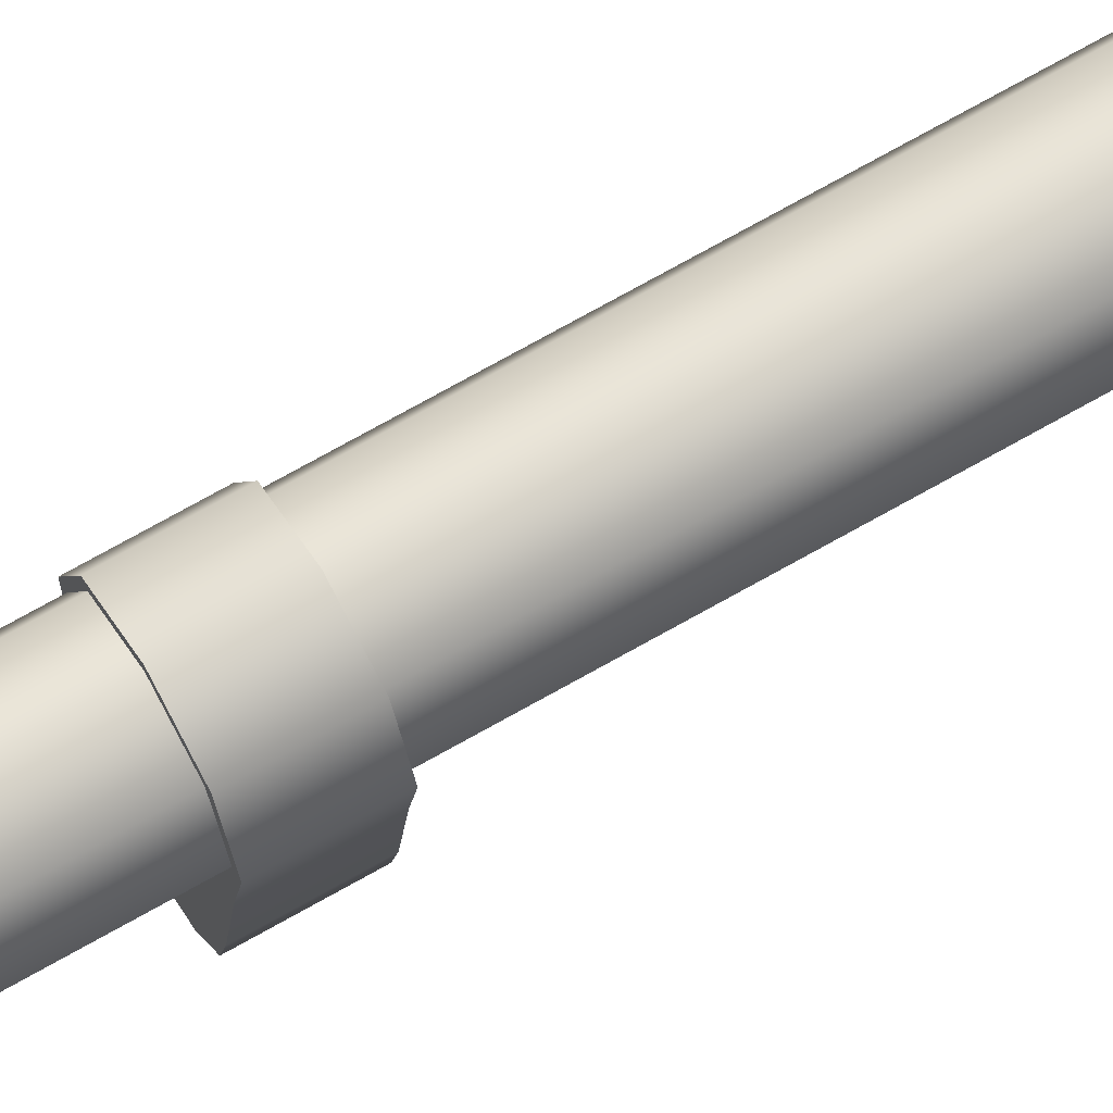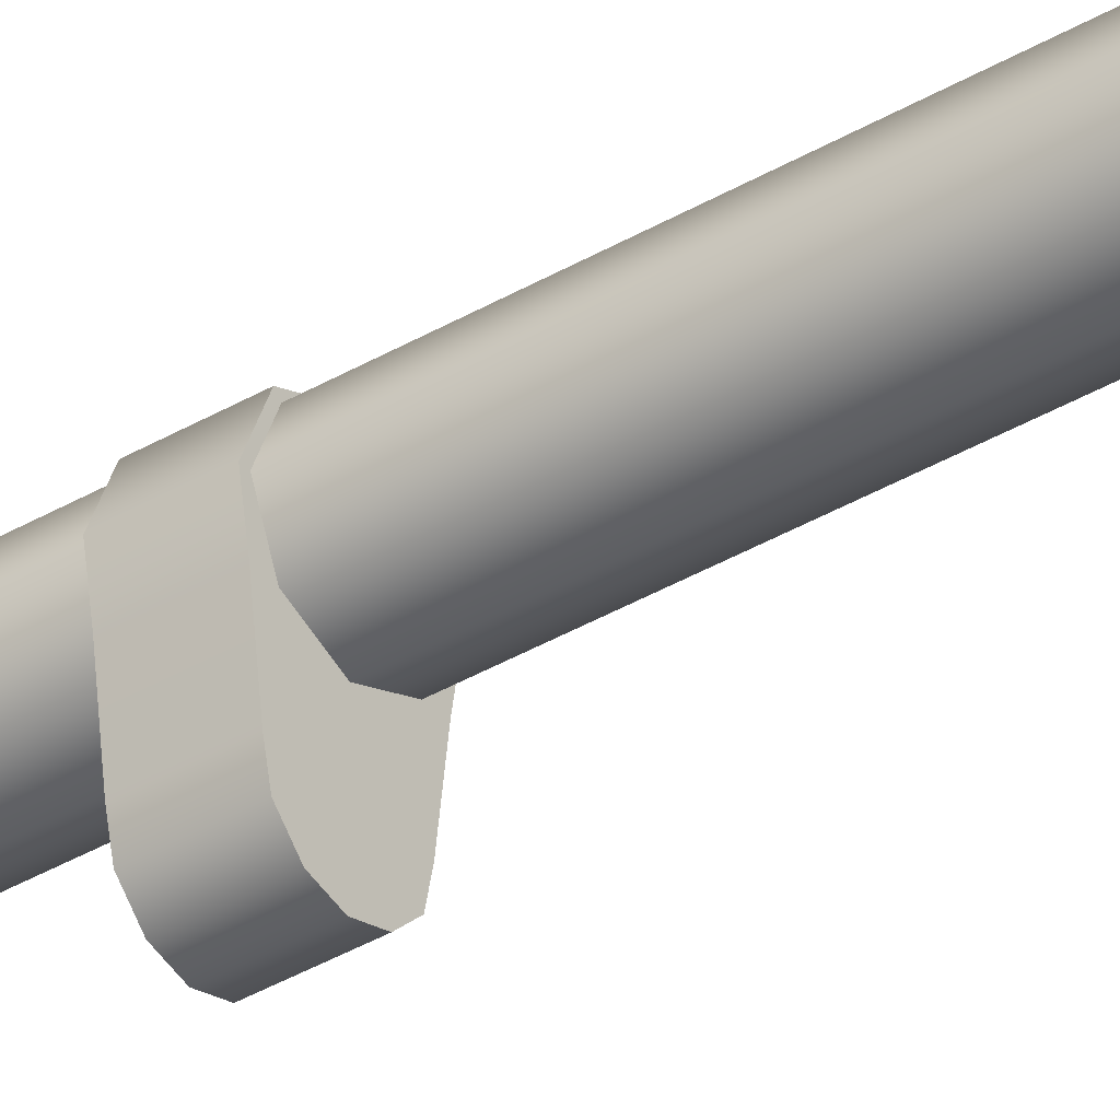
<metadata>
{"format":"obj","ext":"obj","renderer":"f3d","projection":"perspective","resolution":1024,"background":"white","views":[{"elev":69.7,"azim":-119.9,"up":"+Z"},{"elev":-37.6,"azim":-52.9,"up":"+Z"}]}
</metadata>
<code>
g barrel_m1a_springfield_armory_6_groove_carbon_410mm_LOD1
v -0.01279 0.003054 0.005444
v -0.009044 -0.01549 -0.003599
v -0.009044 0.003054 -0.003599
v -0.01279 -0.01549 0.005444
v 6.142e-08 -0.01549 -0.007345
v 7.158e-08 0.003054 -0.007345
v 0.009044 -0.01549 -0.003599
v 0.009044 0.003054 -0.003599
v 0.01279 -0.01549 0.005444
v 0.01279 0.003054 0.005444
v 0.009044 -0.01549 0.01449
v 0.009044 0.003054 0.01449
v 6.071e-08 -0.01549 0.01823
v 7.087e-08 0.003054 0.01823
v -0.009044 -0.01549 0.01449
v -0.009044 0.003054 0.01449
v -0.009044 0.003054 0.01449
v -0.009044 -0.01549 0.01449
v 7.087e-08 0.003054 0.01823
v 0.01279 0.003054 0.005444
v 0.009044 0.003054 0.01449
v -0.01279 0.003054 0.005444
v 7.158e-08 0.003054 -0.007345
v 0.009044 0.003054 -0.003599
v -0.009044 0.003054 -0.003599
v -0.009044 0.003054 0.01449
v -0.01558 -0.01549 0.005444
v -0.01101 -0.05672 -0.005569
v -0.01101 -0.01549 -0.005569
v -0.01558 -0.05672 0.005444
v -0.01101 -0.01549 0.01646
v -0.01101 -0.05672 0.01646
v 5.914e-08 -0.01549 0.02102
v 3.811e-08 -0.05672 0.02102
v 0.01101 -0.01549 0.01646
v 0.01101 -0.05672 0.01646
v 0.01558 -0.01549 0.005444
v 0.01558 -0.05672 0.005444
v 0.01101 -0.01549 -0.005569
v 0.01101 -0.05672 -0.005569
v 6.01e-08 -0.01549 -0.01013
v 3.907e-08 -0.05672 -0.01013
v -0.01101 -0.01549 -0.005569
v -0.01101 -0.05672 -0.005569
v 2.877e-08 -0.07968 -0.004929
v -0.007335 -0.07968 -0.001891
v 0.007335 -0.07968 -0.001891
v 0.01037 -0.07968 0.005444
v 0.007335 -0.07968 0.01278
v 2.813e-08 -0.07968 0.01582
v -0.007335 -0.07968 0.01278
v -0.01037 -0.07968 0.005444
v -0.007335 -0.07968 -0.001891
v -0.007335 -0.4231 -0.001891
v -0.01037 -0.4231 0.005444
v -1.309e-07 -0.4231 -0.004929
v -0.007335 -0.4231 -0.001891
v 0.01037 -0.4231 0.005444
v 0.007335 -0.4231 -0.001891
v -0.007335 -0.4231 0.01278
v 0.007335 -0.4231 0.01278
v -1.315e-07 -0.4231 0.01582
v 5.914e-08 -0.01549 0.02102
v 0.01558 -0.01549 0.005444
v 0.01101 -0.01549 0.01646
v -0.01558 -0.01549 0.005444
v 6.01e-08 -0.01549 -0.01013
v 0.01101 -0.01549 -0.005569
v -0.01101 -0.01549 -0.005569
v -0.01101 -0.01549 0.01646
v -1.309e-07 -0.4231 -0.004929
v 0.01037 -0.4231 0.005444
v 0.007335 -0.4231 -0.001891
v -0.01037 -0.4231 0.005444
v -1.315e-07 -0.4231 0.01582
v 0.007335 -0.4231 0.01278
v -0.007335 -0.4231 0.01278
v -0.007335 -0.4231 -0.001891
v 0.006531 -0.4345 0.005444
v 0.004618 -0.4159 0.0008262
v 0.004618 -0.4345 0.0008262
v 0.006531 -0.4159 0.005444
v -1.168e-07 -0.4159 -0.001087
v -1.277e-07 -0.4345 -0.001087
v 0.004618 -0.4345 0.01006
v 0.004618 -0.4159 0.01006
v -1.273e-07 -0.4345 0.01198
v -1.165e-07 -0.4159 0.01198
v -0.004618 -0.4345 0.01006
v -0.004618 -0.4159 0.01006
v -0.006531 -0.4345 0.005444
v -0.006531 -0.4159 0.005444
v -0.004618 -0.4345 0.0008262
v -0.004618 -0.4159 0.0008262
v -1.277e-07 -0.4345 -0.001087
v -1.168e-07 -0.4159 -0.001087
v -1.273e-07 -0.4345 0.01198
v -0.006531 -0.4345 0.005444
v -0.004618 -0.4345 0.01006
v 0.006531 -0.4345 0.005444
v -1.277e-07 -0.4345 -0.001087
v -0.004618 -0.4345 0.0008262
v 0.004618 -0.4345 0.0008262
v 0.004618 -0.4345 0.01006
v 0.01156 -0.2039 0.005444
v 0.01034 -0.1914 -0.001582
v 0.01034 -0.2039 -0.001582
v 0.01156 -0.1914 0.005444
v 0.008173 -0.2039 0.01362
v 0.008173 -0.1914 0.01362
v -2.102e-08 -0.2039 0.017
v -1.13e-08 -0.1914 0.017
v -0.008173 -0.2039 0.01362
v -0.008173 -0.1914 0.01362
v -0.01156 -0.2039 0.005444
v -0.01156 -0.1914 0.005444
v -0.01034 -0.2039 -0.001582
v -0.01034 -0.1914 -0.001582
v 0.008736 -0.2039 -0.01385
v 0.008736 -0.1914 -0.01385
v -0.008736 -0.1914 -0.01385
v -0.008736 -0.2039 -0.01385
v 0.007727 -0.2039 -0.01848
v 0.007727 -0.1914 -0.01848
v -0.007727 -0.1914 -0.01848
v -0.007727 -0.2039 -0.01848
v -0.004372 -0.2039 -0.02197
v -0.004372 -0.1914 -0.02197
v -1.173e-08 -0.1914 -0.02311
v -2.053e-08 -0.2039 -0.02311
v 0.004459 -0.2039 -0.02176
v 0.004459 -0.1914 -0.02176
v -2.053e-08 -0.2039 -0.02311
v -1.173e-08 -0.1914 -0.02311
v 0.01034 -0.1914 -0.001582
v 0.007727 -0.1914 -0.01848
v 0.008736 -0.1914 -0.01385
v 0.008173 -0.1914 0.01362
v -1.173e-08 -0.1914 -0.02311
v 0.004459 -0.1914 -0.02176
v -1.13e-08 -0.1914 0.017
v 0.01156 -0.1914 0.005444
v -0.008173 -0.1914 0.01362
v -0.007727 -0.1914 -0.01848
v -0.004372 -0.1914 -0.02197
v -0.01034 -0.1914 -0.001582
v -0.008736 -0.1914 -0.01385
v -0.01156 -0.1914 0.005444
v 0.008173 -0.2039 0.01362
v -2.053e-08 -0.2039 -0.02311
v -2.102e-08 -0.2039 0.017
v 0.01034 -0.2039 -0.001582
v 0.007727 -0.2039 -0.01848
v 0.004459 -0.2039 -0.02176
v 0.008736 -0.2039 -0.01385
v 0.01156 -0.2039 0.005444
v -0.004372 -0.2039 -0.02197
v -0.007727 -0.2039 -0.01848
v -0.01034 -0.2039 -0.001582
v -0.01156 -0.2039 0.005444
v -0.008173 -0.2039 0.01362
v -0.008736 -0.2039 -0.01385
v 0.01156 -0.4139 0.005444
v 0.01034 -0.3989 -0.001582
v 0.01034 -0.4139 -0.001582
v 0.01156 -0.3989 0.005444
v 0.008173 -0.4139 0.01362
v 0.008173 -0.3989 0.01362
v -1.338e-07 -0.4139 0.017
v -1.229e-07 -0.3989 0.017
v -0.008173 -0.4139 0.01362
v -0.008173 -0.3989 0.01362
v -0.01156 -0.4139 0.005444
v -0.01156 -0.3989 0.005444
v -0.01034 -0.4139 -0.001582
v -0.01034 -0.3989 -0.001582
v 0.008371 -0.3989 -0.007714
v 0.008371 -0.4139 -0.007714
v -0.008371 -0.4139 -0.007714
v -0.008371 -0.3989 -0.007714
v 0.009861 -0.4139 -0.01642
v 0.009861 -0.3989 -0.01642
v 0.008723 -0.4139 -0.02165
v 0.008723 -0.3989 -0.02165
v 0.005032 -0.4139 -0.02536
v 0.005032 -0.3989 -0.02536
v -1.73e-06 -0.4139 -0.02688
v -1.72e-06 -0.3989 -0.02688
v -0.009864 -0.3989 -0.01642
v -0.009864 -0.4139 -0.01642
v -0.008726 -0.3989 -0.02165
v -0.008726 -0.4139 -0.02165
v -0.004938 -0.4139 -0.02559
v -0.004938 -0.3989 -0.02559
v -1.72e-06 -0.3989 -0.02688
v -1.73e-06 -0.4139 -0.02688
v 0.01034 -0.3989 -0.001582
v -0.008371 -0.3989 -0.007714
v 0.008371 -0.3989 -0.007714
v 0.008173 -0.3989 0.01362
v -0.008173 -0.3989 0.01362
v -0.01034 -0.3989 -0.001582
v -0.01156 -0.3989 0.005444
v -1.229e-07 -0.3989 0.017
v 0.01156 -0.3989 0.005444
v 0.009861 -0.3989 -0.01642
v -0.009864 -0.3989 -0.01642
v 0.005032 -0.3989 -0.02536
v 0.008723 -0.3989 -0.02165
v -0.004938 -0.3989 -0.02559
v -1.72e-06 -0.3989 -0.02688
v -0.008726 -0.3989 -0.02165
v 0.008173 -0.4139 0.01362
v -0.008173 -0.4139 0.01362
v -1.338e-07 -0.4139 0.017
v -0.01034 -0.4139 -0.001582
v -0.01156 -0.4139 0.005444
v 0.008371 -0.4139 -0.007714
v -0.008371 -0.4139 -0.007714
v 0.01034 -0.4139 -0.001582
v 0.01156 -0.4139 0.005444
v -0.009864 -0.4139 -0.01642
v 0.009861 -0.4139 -0.01642
v -0.004938 -0.4139 -0.02559
v -0.008726 -0.4139 -0.02165
v 0.005032 -0.4139 -0.02536
v -1.73e-06 -0.4139 -0.02688
v 0.008723 -0.4139 -0.02165
v -0.009717 -0.3101 -0.01665
v -0.006871 -0.3991 -0.02352
v -0.006871 -0.3101 -0.02352
v -0.009717 -0.3991 -0.01665
v -0.006871 -0.3101 -0.009777
v -0.006871 -0.3991 -0.009777
v -1.3e-06 -0.3101 -0.006932
v -1.33e-06 -0.3991 -0.006932
v 0.006869 -0.3101 -0.009777
v 0.006869 -0.3991 -0.009777
v 0.009714 -0.3101 -0.01665
v 0.009714 -0.3991 -0.01665
v 0.006869 -0.3101 -0.02352
v 0.006869 -0.3991 -0.02352
v -1.299e-06 -0.3101 -0.02636
v -1.329e-06 -0.3991 -0.02636
v -0.006871 -0.3101 -0.02352
v -0.006871 -0.3991 -0.02352
v -0.006871 -0.3101 -0.009777
v 0.006869 -0.3101 -0.009777
v -1.3e-06 -0.3101 -0.006932
v -0.006871 -0.3101 -0.02352
v 0.006869 -0.3101 -0.02352
v 0.009714 -0.3101 -0.01665
v -1.299e-06 -0.3101 -0.02636
v -0.009717 -0.3101 -0.01665
v -0.006111 -0.4139 -0.01665
v -0.004322 -0.4219 -0.02097
v -0.004322 -0.4139 -0.02097
v -0.006111 -0.4219 -0.01665
v -0.004322 -0.4139 -0.01233
v -0.004322 -0.4219 -0.01233
v -1.339e-06 -0.4139 -0.01054
v -1.336e-06 -0.4219 -0.01054
v 0.004319 -0.4139 -0.01233
v 0.004319 -0.4219 -0.01233
v 0.006108 -0.4139 -0.01665
v 0.006108 -0.4219 -0.01665
v 0.004319 -0.4139 -0.02097
v 0.004319 -0.4219 -0.02097
v -1.339e-06 -0.4139 -0.02276
v -1.336e-06 -0.4219 -0.02276
v -0.004322 -0.4139 -0.02097
v -0.004322 -0.4219 -0.02097
v -0.006202 -0.4216 -0.02285
v -0.008771 -0.423 -0.01665
v -0.006202 -0.423 -0.02285
v -0.008771 -0.4216 -0.01665
v -1.355e-06 -0.4216 -0.02542
v -1.353e-06 -0.423 -0.02542
v -0.006202 -0.423 -0.01045
v -0.006202 -0.4216 -0.01045
v -1.353e-06 -0.423 -0.007878
v -1.355e-06 -0.4216 -0.007878
v 0.0062 -0.423 -0.01045
v 0.0062 -0.4216 -0.01045
v 0.008768 -0.423 -0.01665
v 0.008768 -0.4216 -0.01665
v 0.0062 -0.423 -0.02285
v 0.0062 -0.4216 -0.02285
v -1.353e-06 -0.423 -0.02542
v -1.355e-06 -0.4216 -0.02542
v -0.006202 -0.4216 -0.01045
v 0.0062 -0.4216 -0.01045
v -1.355e-06 -0.4216 -0.007878
v -0.006202 -0.4216 -0.02285
v 0.0062 -0.4216 -0.02285
v 0.008768 -0.4216 -0.01665
v -1.355e-06 -0.4216 -0.02542
v -0.008771 -0.4216 -0.01665
v -0.004889 -0.4382 -0.02153
v -0.006913 -0.4244 -0.01665
v -0.006913 -0.4382 -0.01665
v -0.004889 -0.4244 -0.02153
v -0.004889 -0.4244 -0.01176
v -0.004889 -0.4382 -0.01176
v -1.349e-06 -0.4244 -0.009735
v -1.351e-06 -0.4382 -0.009735
v 0.004886 -0.4244 -0.01176
v 0.004886 -0.4382 -0.01176
v 0.00691 -0.4244 -0.01665
v 0.00691 -0.4382 -0.01665
v 0.004886 -0.4244 -0.02153
v 0.004886 -0.4382 -0.02153
v -1.348e-06 -0.4244 -0.02356
v -1.351e-06 -0.4382 -0.02356
v -0.004889 -0.4244 -0.02153
v -0.004889 -0.4382 -0.02153
v -0.004889 -0.4244 -0.02153
v -0.008771 -0.423 -0.01665
v -0.006913 -0.4244 -0.01665
v -0.006202 -0.423 -0.02285
v -1.348e-06 -0.4244 -0.02356
v -1.353e-06 -0.423 -0.02542
v 0.004886 -0.4244 -0.02153
v 0.0062 -0.423 -0.02285
v 0.00691 -0.4244 -0.01665
v 0.008768 -0.423 -0.01665
v 0.004886 -0.4244 -0.01176
v 0.0062 -0.423 -0.01045
v -1.349e-06 -0.4244 -0.009735
v -1.353e-06 -0.423 -0.007878
v -0.004889 -0.4244 -0.01176
v -0.006202 -0.423 -0.01045
v -0.005937 -0.4379 -0.01656
v -0.002969 -0.4439 -0.01142
v -0.005937 -0.4439 -0.01656
v -0.002969 -0.4379 -0.01142
v -0.002969 -0.4379 -0.0217
v -0.005937 -0.4439 -0.01656
v -0.002969 -0.4439 -0.0217
v -0.005937 -0.4379 -0.01656
v 0.002966 -0.4379 -0.0217
v -0.002969 -0.4439 -0.0217
v 0.002966 -0.4439 -0.0217
v -0.002969 -0.4379 -0.0217
v 0.002966 -0.4439 -0.01142
v 0.005934 -0.4379 -0.01656
v 0.005934 -0.4439 -0.01656
v 0.002966 -0.4379 -0.01142
v 0.005934 -0.4439 -0.01656
v 0.002966 -0.4379 -0.0217
v 0.002966 -0.4439 -0.0217
v 0.005934 -0.4379 -0.01656
v -0.002969 -0.4439 -0.01142
v 0.002966 -0.4379 -0.01142
v 0.002966 -0.4439 -0.01142
v -0.002969 -0.4379 -0.01142
v -0.002969 -0.4439 -0.0217
v 0.005934 -0.4439 -0.01656
v 0.002966 -0.4439 -0.0217
v -0.002969 -0.4439 -0.01142
v 0.002966 -0.4439 -0.01142
v -0.005937 -0.4439 -0.01656
v -0.00541 -0.2913 -0.015
v -0.003898 -0.3101 -0.01825
v -0.003898 -0.2913 -0.01825
v -0.00541 -0.3101 -0.015
v -0.000753 -0.3101 -0.02009
v -0.000753 -0.2913 -0.02009
v 0.001932 -0.3101 -0.01941
v 0.001932 -0.2913 -0.01941
v -0.003922 -0.2913 -0.01175
v -0.003922 -0.3101 -0.01175
v -0.000753 -0.2913 -0.009901
v -0.000753 -0.3101 -0.009901
v 0.001932 -0.2913 -0.01058
v 0.001932 -0.3101 -0.01058
v 0.001932 -0.2913 -0.01941
v 0.001932 -0.3101 -0.01058
v 0.001932 -0.2913 -0.01058
v 0.001932 -0.3101 -0.01941
v -0.003922 -0.2913 -0.01175
v 0.001932 -0.2913 -0.01058
v -0.000753 -0.2913 -0.009901
v -0.003898 -0.2913 -0.01825
v 0.001932 -0.2913 -0.01941
v -0.000753 -0.2913 -0.02009
v -0.00541 -0.2913 -0.015
v -0.009537 -0.3705 -0.01665
v -0.01034 -0.3603 0.005444
v -0.01034 -0.3705 0.005444
v -0.009537 -0.3603 -0.01665
v -0.009777 -0.3705 0.009531
v -0.009777 -0.3603 0.009531
v -0.00678 -0.3705 0.01427
v -0.00678 -0.3603 0.01427
v -1.05e-07 -0.3603 0.01651
v -1.134e-07 -0.3705 0.01651
v 0.007101 -0.3603 0.01418
v 0.007101 -0.3705 0.01418
v 0.009784 -0.3705 0.009531
v 0.009784 -0.3603 0.009531
v 0.01053 -0.3705 0.005444
v 0.01053 -0.3603 0.005444
v 0.009719 -0.3705 -0.01665
v 0.009719 -0.3603 -0.01665
v 0.009719 -0.3603 -0.01665
v -0.01034 -0.3603 0.005444
v -0.009537 -0.3603 -0.01665
v 0.01053 -0.3603 0.005444
v 0.009784 -0.3603 0.009531
v -1.05e-07 -0.3603 0.01651
v 0.007101 -0.3603 0.01418
v -0.009777 -0.3603 0.009531
v -0.00678 -0.3603 0.01427
v 0.01053 -0.3705 0.005444
v -0.009537 -0.3705 -0.01665
v -0.01034 -0.3705 0.005444
v 0.009719 -0.3705 -0.01665
v -0.009777 -0.3705 0.009531
v 0.007101 -0.3705 0.01418
v 0.009784 -0.3705 0.009531
v -0.00678 -0.3705 0.01427
v -1.134e-07 -0.3705 0.01651
v -1.351e-06 -0.4382 -0.02356
v 0.00691 -0.4382 -0.01665
v 0.004886 -0.4382 -0.02153
v -0.006913 -0.4382 -0.01665
v -1.351e-06 -0.4382 -0.009735
v 0.004886 -0.4382 -0.01176
v -0.004889 -0.4382 -0.01176
v -0.004889 -0.4382 -0.02153
g barrel_m1a_springfield_armory_6_groove_carbon_410mm_LOD1_0
f 3 2 1
f 4 1 2
f 2 3 5
f 6 5 3
f 5 6 7
f 8 7 6
f 7 8 9
f 10 9 8
f 9 10 11
f 12 11 10
f 11 12 13
f 14 13 12
f 13 14 15
f 16 15 14
f 1 4 17
f 18 17 4
f 21 20 19
f 20 22 19
f 23 22 20
f 24 23 20
f 25 22 23
f 19 22 26
f 29 28 27
f 30 27 28
f 27 30 31
f 32 31 30
f 31 32 33
f 34 33 32
f 33 34 35
f 36 35 34
f 35 36 37
f 38 37 36
f 37 38 39
f 40 39 38
f 39 40 41
f 42 41 40
f 41 42 43
f 44 43 42
f 42 45 44
f 46 44 45
f 40 47 42
f 45 42 47
f 38 48 40
f 47 40 48
f 36 49 38
f 48 38 49
f 34 50 36
f 49 36 50
f 50 34 51
f 32 51 34
f 51 32 52
f 30 52 32
f 52 30 53
f 28 53 30
f 53 54 52
f 55 52 54
f 52 55 51
f 45 56 46
f 57 46 56
f 48 58 47
f 59 47 58
f 56 45 59
f 47 59 45
f 51 60 50
f 60 51 55
f 58 48 61
f 49 61 48
f 61 49 62
f 50 62 49
f 62 50 60
f 65 64 63
f 64 66 63
f 67 66 64
f 68 67 64
f 69 66 67
f 63 66 70
f 73 72 71
f 72 74 71
f 75 74 72
f 76 75 72
f 77 74 75
f 71 74 78
f 81 80 79
f 82 79 80
f 80 81 83
f 84 83 81
f 79 82 85
f 86 85 82
f 85 86 87
f 88 87 86
f 87 88 89
f 90 89 88
f 89 90 91
f 92 91 90
f 91 92 93
f 94 93 92
f 93 94 95
f 96 95 94
f 99 98 97
f 98 100 97
f 101 100 98
f 102 101 98
f 103 100 101
f 97 100 104
f 107 106 105
f 108 105 106
f 105 108 109
f 110 109 108
f 109 110 111
f 112 111 110
f 111 112 113
f 114 113 112
f 113 114 115
f 116 115 114
f 115 116 117
f 118 117 116
f 107 119 106
f 120 106 119
f 118 121 117
f 122 117 121
f 119 123 120
f 124 120 123
f 121 125 122
f 126 122 125
f 126 125 127
f 128 127 125
f 128 129 127
f 130 127 129
f 123 131 124
f 132 124 131
f 131 133 132
f 134 132 133
f 137 136 135
f 136 138 135
f 139 138 136
f 140 139 136
f 141 138 139
f 138 142 135
f 143 141 139
f 144 143 139
f 145 144 139
f 146 143 144
f 147 146 144
f 148 143 146
f 151 150 149
f 150 152 149
f 153 152 150
f 154 153 150
f 155 152 153
f 149 152 156
f 157 150 151
f 158 157 151
f 159 158 151
f 160 159 151
f 161 160 151
f 162 158 159
f 165 164 163
f 166 163 164
f 163 166 167
f 168 167 166
f 167 168 169
f 170 169 168
f 169 170 171
f 172 171 170
f 171 172 173
f 174 173 172
f 173 174 175
f 176 175 174
f 164 165 177
f 178 177 165
f 175 176 179
f 180 179 176
f 178 181 177
f 182 177 181
f 181 183 182
f 184 182 183
f 183 185 184
f 186 184 185
f 185 187 186
f 188 186 187
f 180 189 179
f 190 179 189
f 189 191 190
f 192 190 191
f 192 191 193
f 194 193 191
f 194 195 193
f 196 193 195
f 199 198 197
f 198 200 197
f 201 200 198
f 202 201 198
f 203 201 202
f 204 200 201
f 200 205 197
f 206 198 199
f 207 198 206
f 208 207 206
f 209 208 206
f 210 207 208
f 211 210 208
f 212 207 210
f 215 214 213
f 214 216 213
f 217 216 214
f 216 218 213
f 219 218 216
f 218 220 213
f 213 220 221
f 222 218 219
f 223 218 222
f 224 223 222
f 225 224 222
f 226 223 224
f 227 226 224
f 228 223 226
f 231 230 229
f 232 229 230
f 229 232 233
f 234 233 232
f 233 234 235
f 236 235 234
f 235 236 237
f 238 237 236
f 237 238 239
f 240 239 238
f 239 240 241
f 242 241 240
f 241 242 243
f 244 243 242
f 243 244 245
f 246 245 244
f 249 248 247
f 248 250 247
f 251 250 248
f 252 251 248
f 253 250 251
f 247 250 254
f 257 256 255
f 258 255 256
f 255 258 259
f 260 259 258
f 259 260 261
f 262 261 260
f 261 262 263
f 264 263 262
f 263 264 265
f 266 265 264
f 265 266 267
f 268 267 266
f 267 268 269
f 270 269 268
f 269 270 271
f 272 271 270
f 275 274 273
f 276 273 274
f 273 277 275
f 278 275 277
f 274 279 276
f 280 276 279
f 279 281 280
f 282 280 281
f 281 283 282
f 284 282 283
f 283 285 284
f 286 284 285
f 285 287 286
f 288 286 287
f 287 289 288
f 290 288 289
f 293 292 291
f 292 294 291
f 295 294 292
f 296 295 292
f 297 294 295
f 291 294 298
f 301 300 299
f 302 299 300
f 300 301 303
f 304 303 301
f 303 304 305
f 306 305 304
f 305 306 307
f 308 307 306
f 307 308 309
f 310 309 308
f 309 310 311
f 312 311 310
f 311 312 313
f 314 313 312
f 313 314 315
f 316 315 314
f 319 318 317
f 320 317 318
f 317 320 321
f 322 321 320
f 321 322 323
f 324 323 322
f 323 324 325
f 326 325 324
f 325 326 327
f 328 327 326
f 327 328 329
f 330 329 328
f 329 330 331
f 332 331 330
f 331 332 319
f 318 319 332
f 335 334 333
f 336 333 334
f 339 338 337
f 340 337 338
f 343 342 341
f 344 341 342
f 347 346 345
f 348 345 346
f 351 350 349
f 352 349 350
f 355 354 353
f 356 353 354
f 359 358 357
f 358 360 357
f 361 360 358
f 357 360 362
f 365 364 363
f 366 363 364
f 364 365 367
f 368 367 365
f 367 368 369
f 370 369 368
f 363 366 371
f 372 371 366
f 371 372 373
f 374 373 372
f 373 374 375
f 376 375 374
f 379 378 377
f 380 377 378
f 383 382 381
f 382 384 381
f 385 384 382
f 386 384 385
f 381 384 387
f 390 389 388
f 391 388 389
f 390 392 389
f 393 389 392
f 392 394 393
f 395 393 394
f 395 394 396
f 397 396 394
f 396 397 398
f 399 398 397
f 399 400 398
f 401 398 400
f 400 402 401
f 403 401 402
f 402 404 403
f 405 403 404
f 408 407 406
f 409 406 407
f 409 407 410
f 410 407 411
f 412 410 411
f 407 413 411
f 411 413 414
f 417 416 415
f 418 415 416
f 415 419 417
f 420 419 415
f 421 420 415
f 422 419 420
f 423 422 420
f 426 425 424
f 425 427 424
f 428 427 425
f 429 428 425
f 430 427 428
f 424 427 431

</code>
